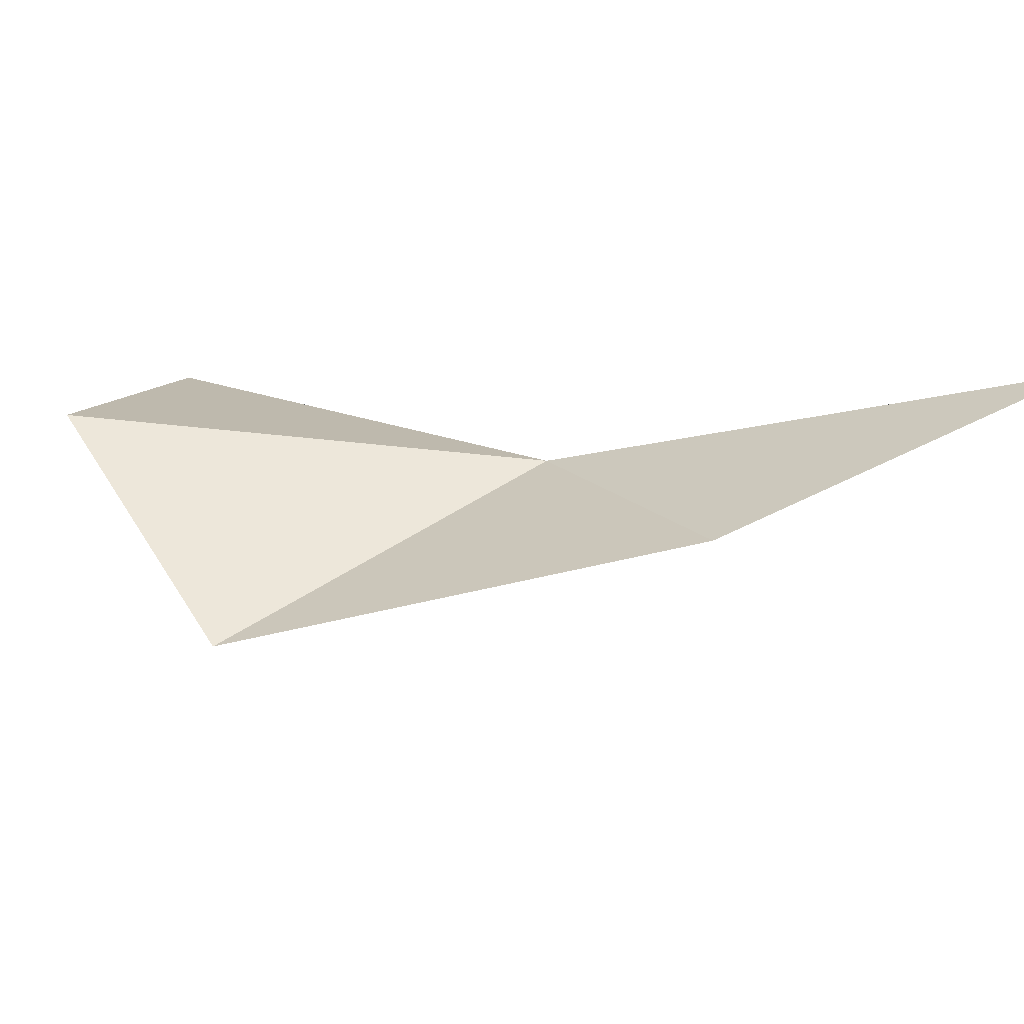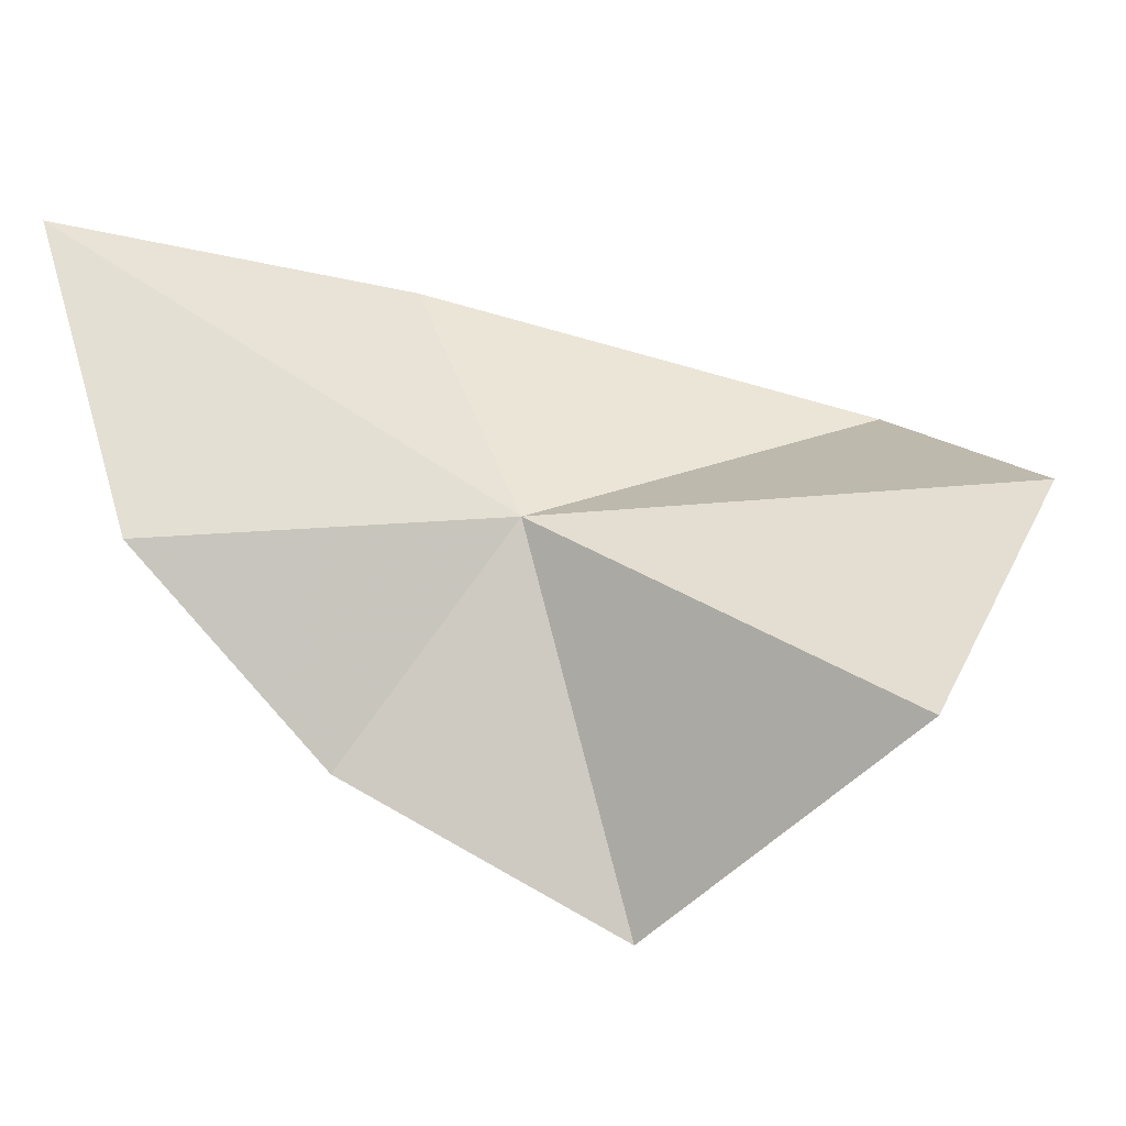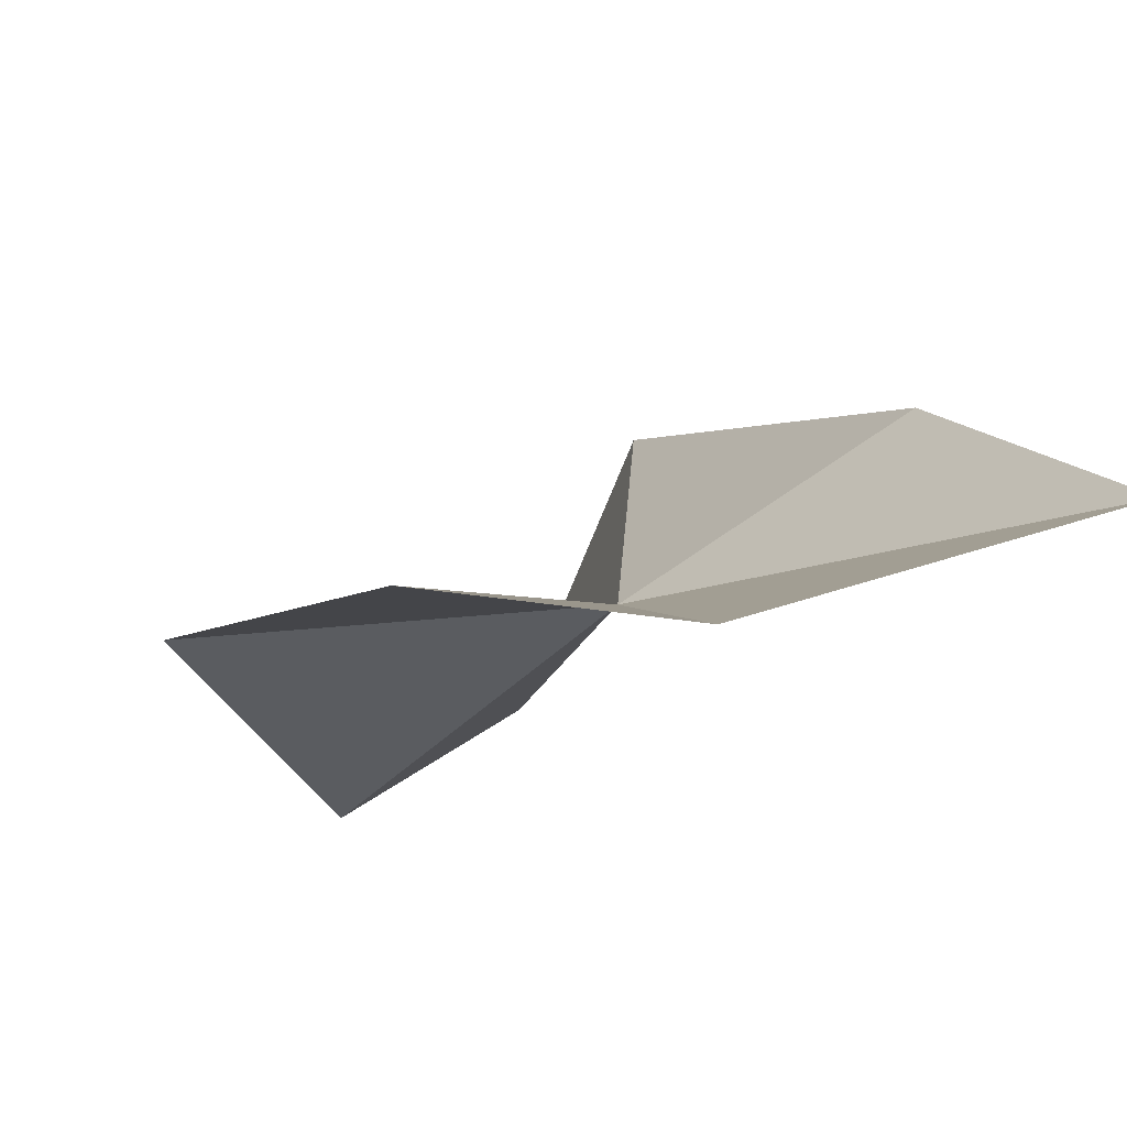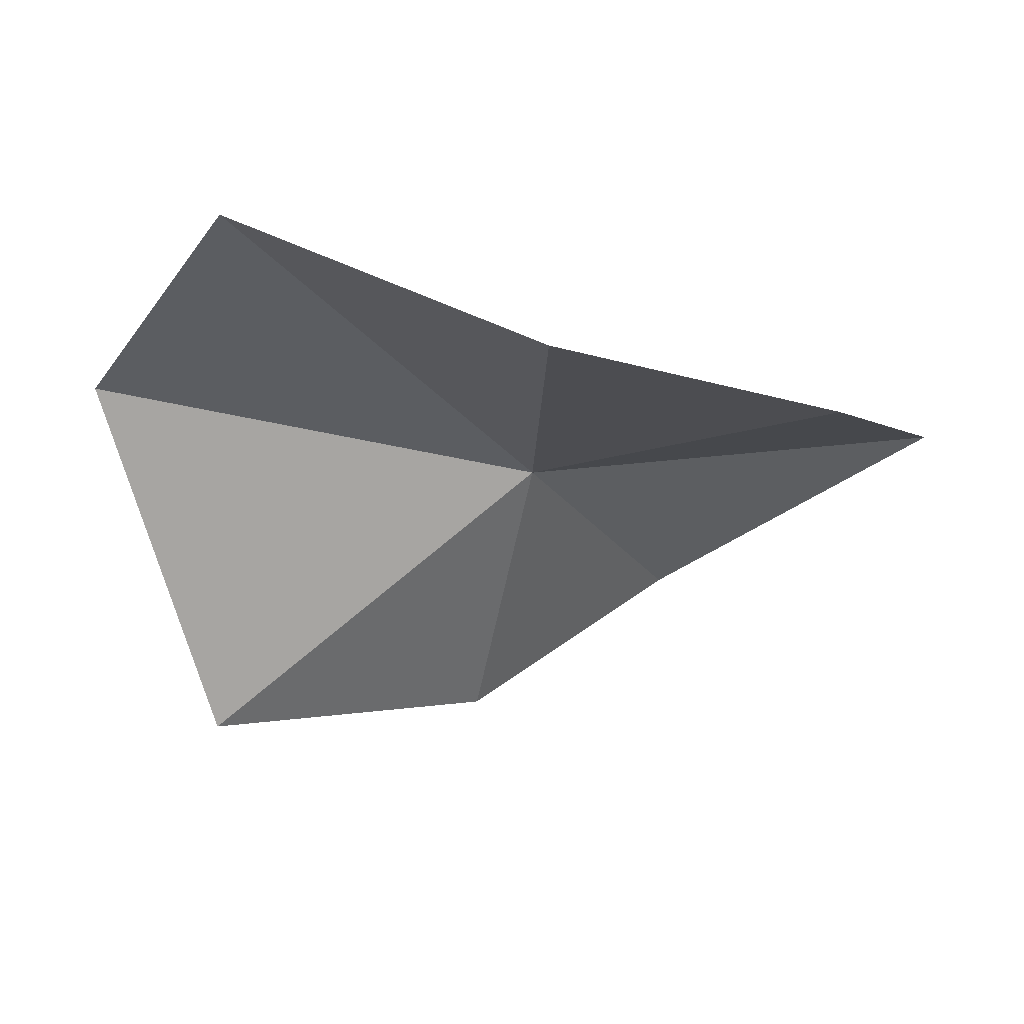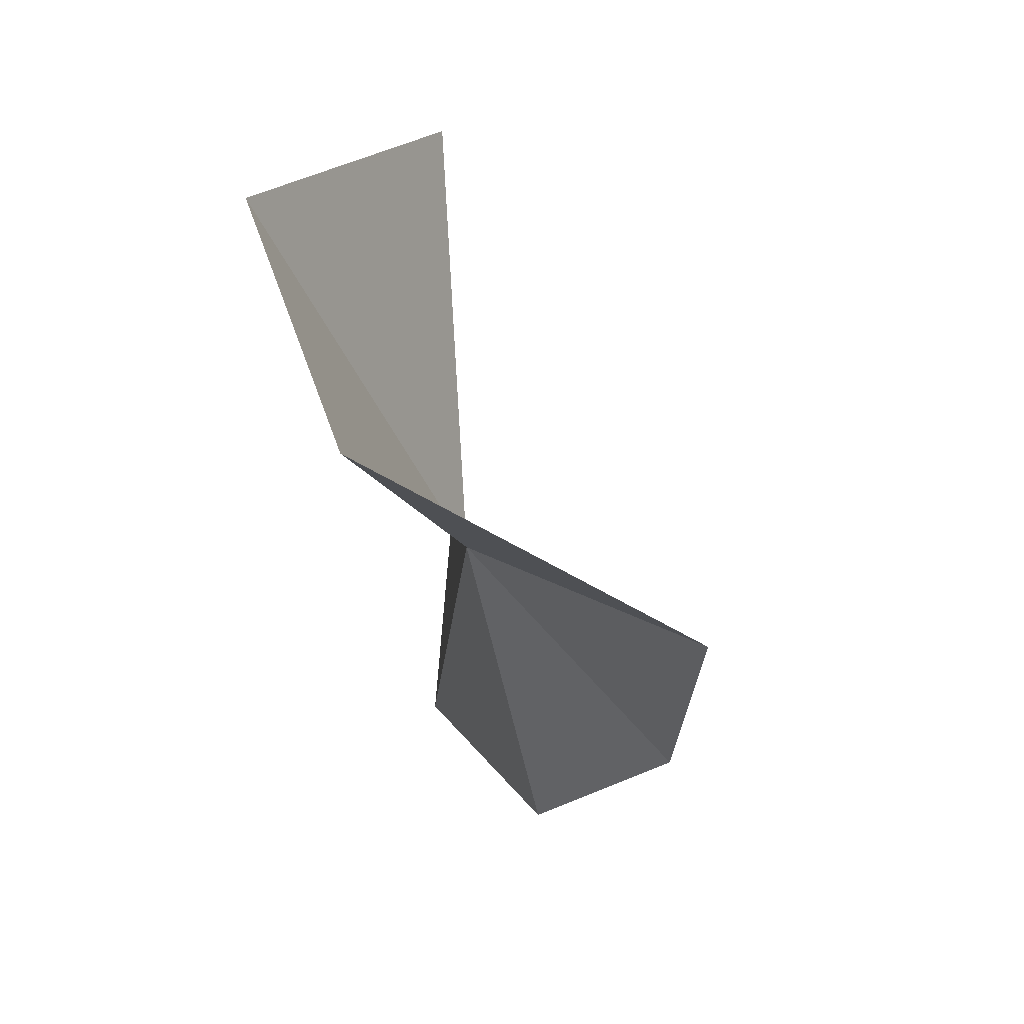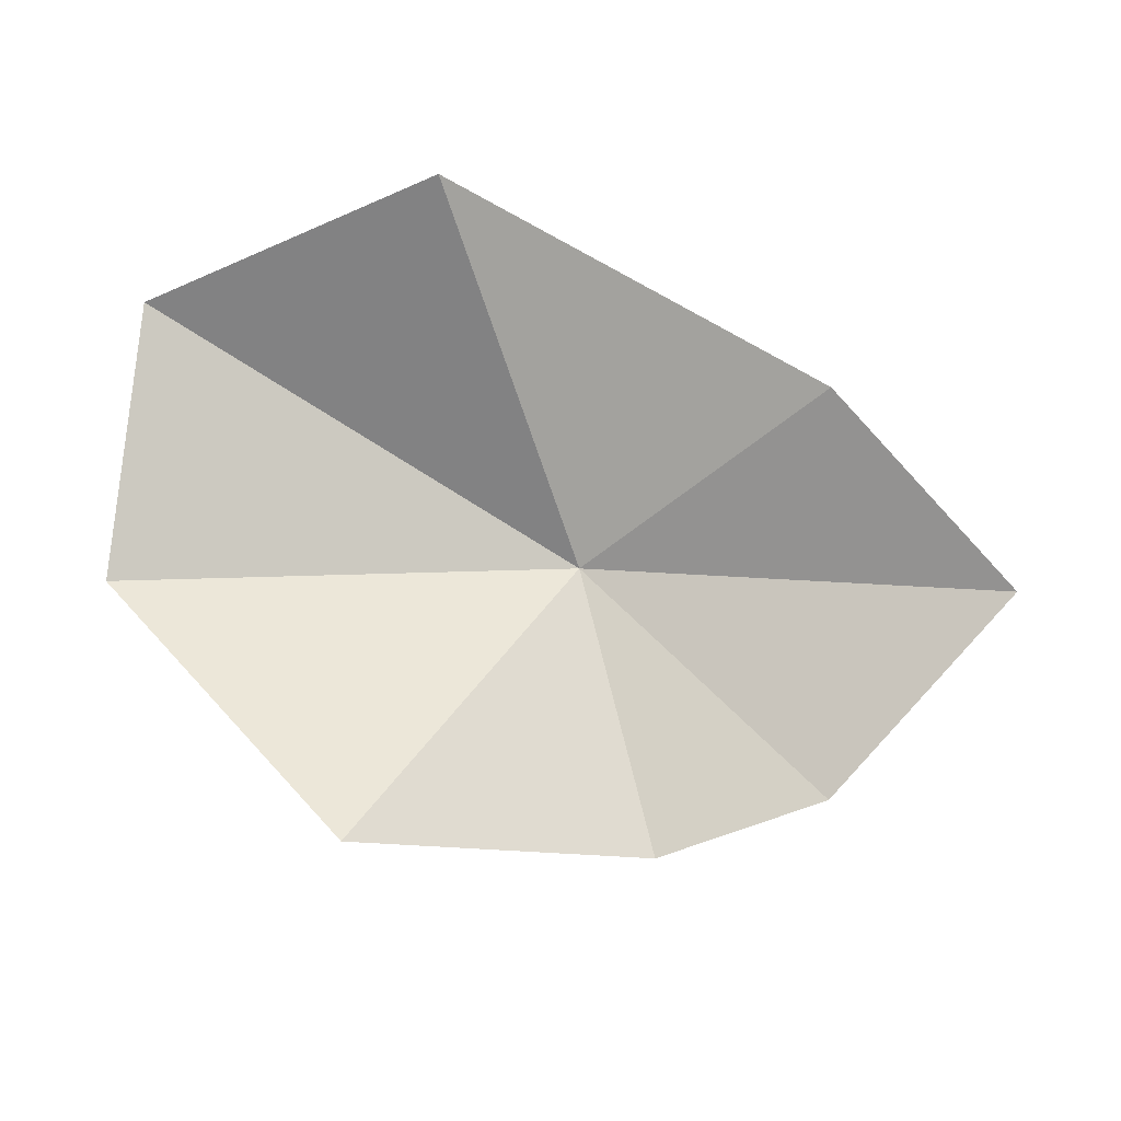
<metadata>
{"format":"obj","ext":"obj","renderer":"f3d","projection":"perspective","resolution":1024,"background":"white","views":[{"elev":47.1,"azim":-129.9,"up":"+Z"},{"elev":21.1,"azim":59.6,"up":"+Z"},{"elev":-65.2,"azim":-119.4,"up":"+Y"},{"elev":79.2,"azim":-162.7,"up":"+Y"},{"elev":11.7,"azim":114.3,"up":"+Y"},{"elev":-61.1,"azim":-161.5,"up":"+Z"}]}
</metadata>
<code>
v -43.37 -20.18 74.21
v -46.27 -26.26 74.02
v -50.73 -25.72 78.5
v -48.49 -19.43 76.83
v -43.5 -23.85 70.19
v -39.25 -20.41 67.98
v -43.43 -12.57 74.69
v -37.67 -13.39 75.4
v -35.82 -17.05 72.74
f 1 2 3
f 1 3 4
f 1 6 5
f 1 5 2
f 1 4 7
f 1 7 8
f 1 9 6
f 1 8 9

</code>
